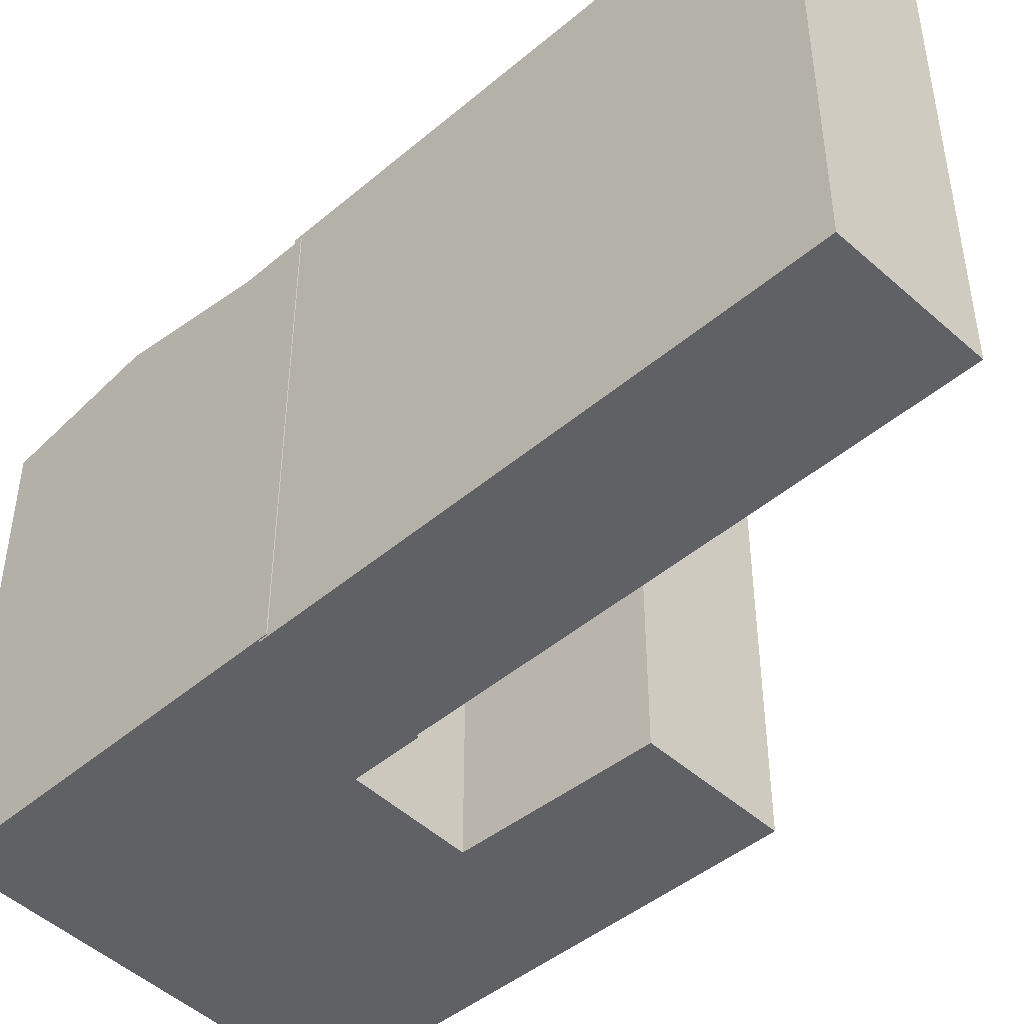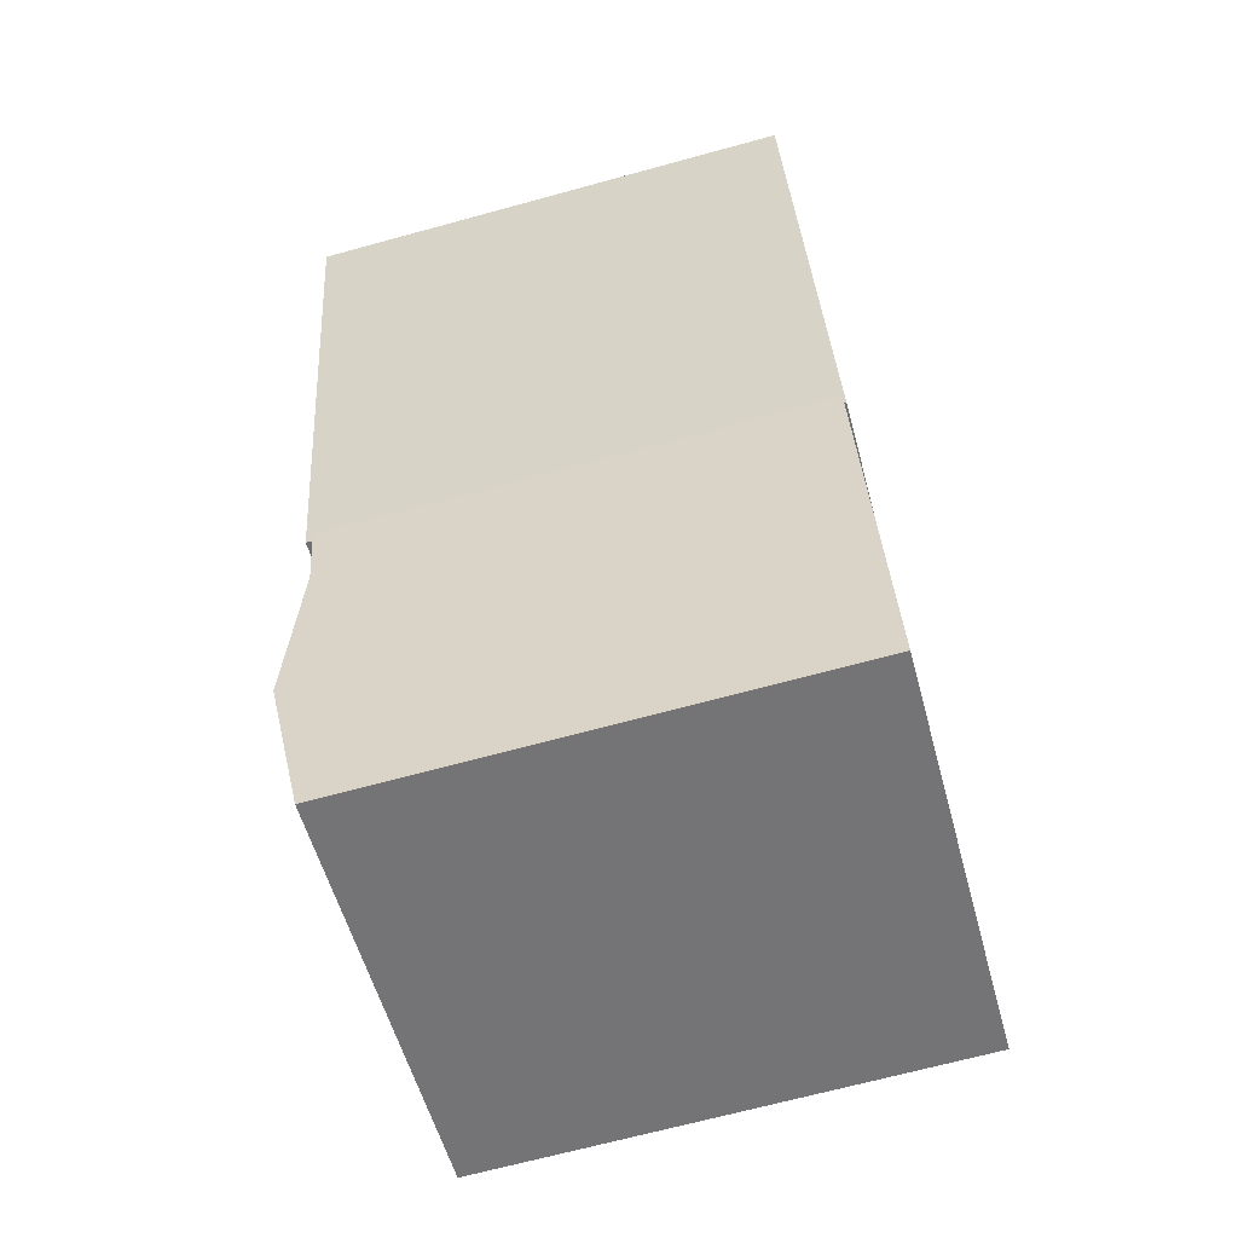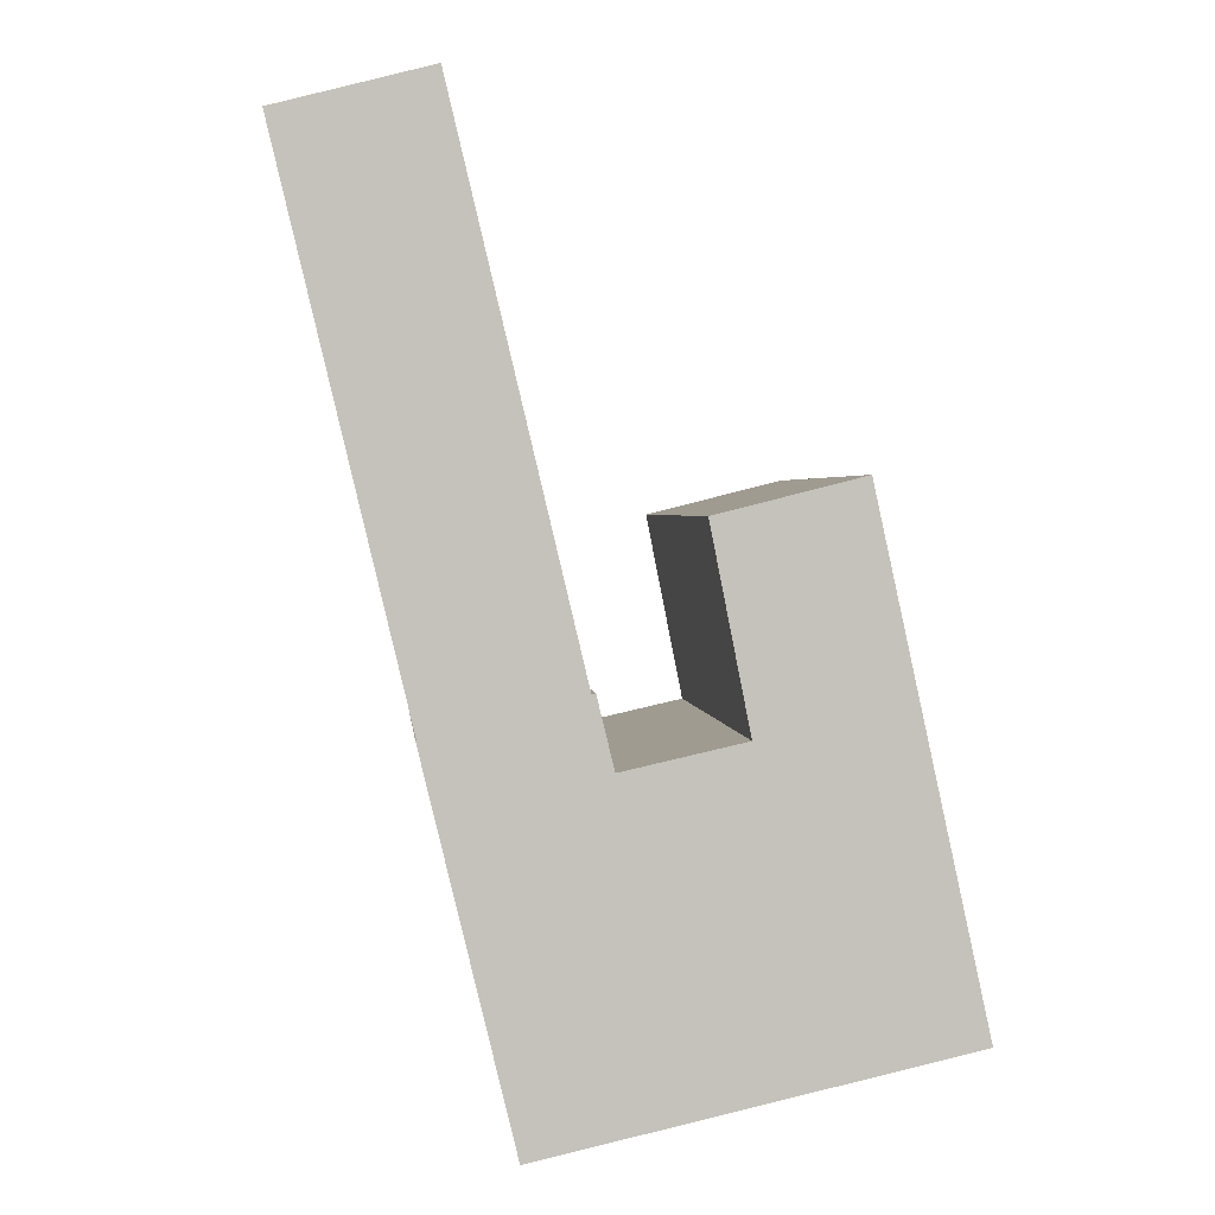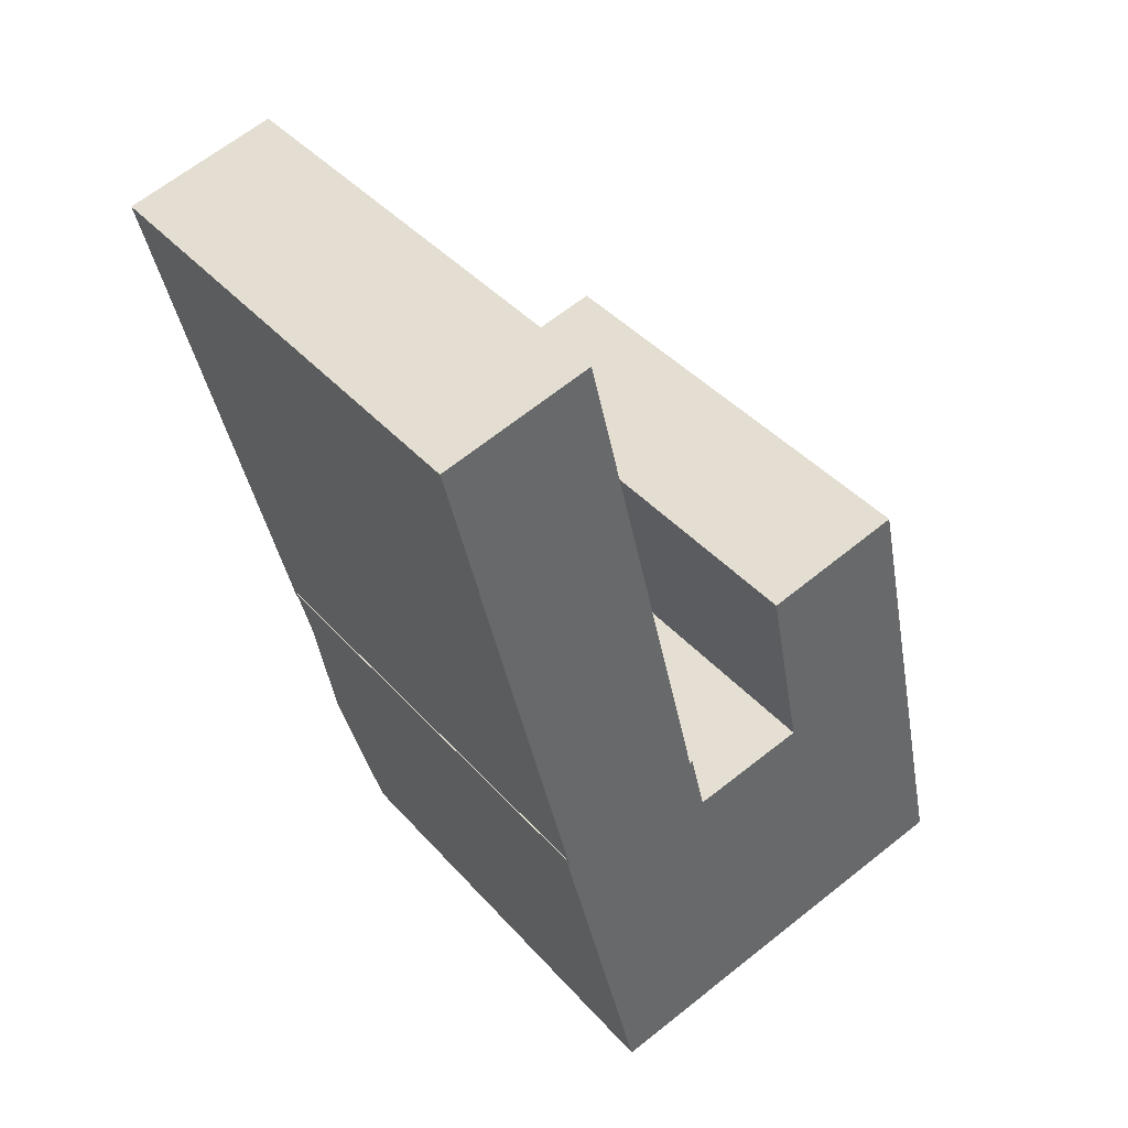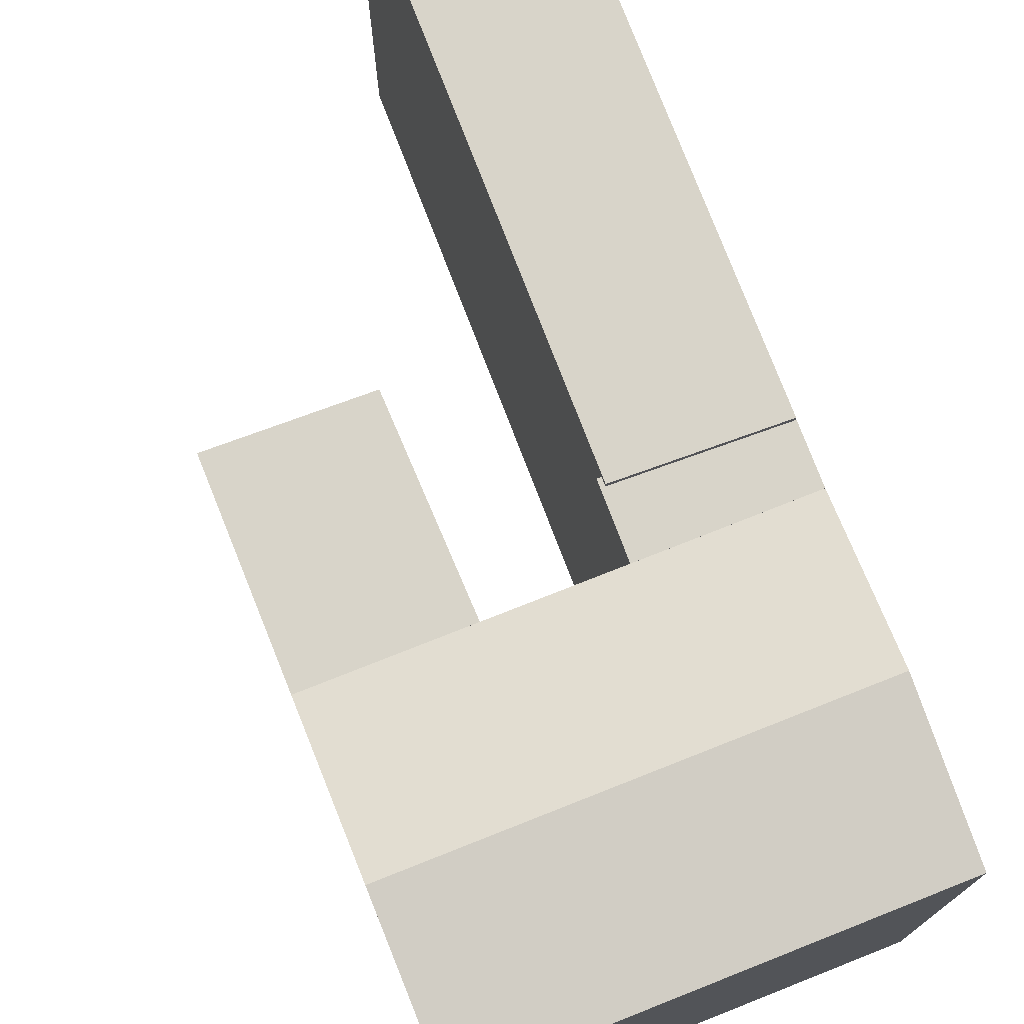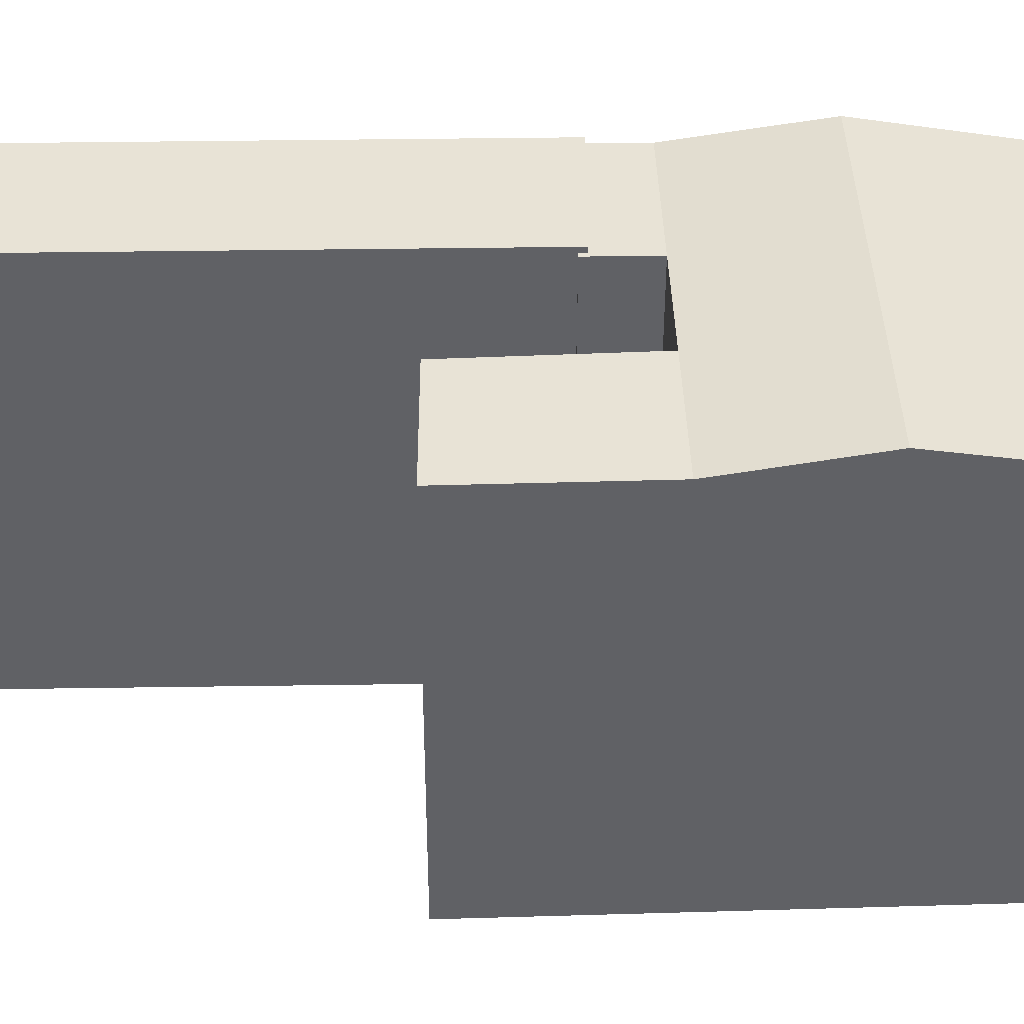
<metadata>
{"format":"obj","ext":"obj","renderer":"f3d","projection":"perspective","resolution":1024,"background":"white","views":[{"elev":-46.9,"azim":-59.6,"up":"+Y"},{"elev":-68.2,"azim":-74.7,"up":"+Z"},{"elev":2.3,"azim":-5.5,"up":"+Z"},{"elev":40.8,"azim":-37.2,"up":"+Z"},{"elev":75.5,"azim":145.7,"up":"+Y"},{"elev":41.6,"azim":75.6,"up":"+Y"}]}
</metadata>
<code>
v  14.51 -1.831e-06 -33.94
v  6.986 -1.831e-06 -29.38
v  8.421 -1.831e-06 -35.31
v  18.67 -1.831e-06 -33.01
v  24.66 -1.831e-06 -31.66
v  23.36 -1.831e-06 -25.7
v  5.552 1.436e-15 -23.45
v  22.05 1.209e-15 -19.74
v  11.64 1.352e-15 -22.08
v  16.29 1.288e-15 -21.03
v  15.73 1.114e-15 -18.19
v  21.4 1.027e-15 -16.77
v  14.79 8.233e-16 -13.45
v  20.37 7.374e-16 -12.04
v  4.936 1.28e-15 -20.91
v  10.99 1.187e-15 -19.38
v  0 -0.08 -4.899e-18
v  10.91 -0.08 -19.73
v  5.853 -0.08 1.514
v  5.056 -0.08 -21.24
v  17.48 19.85 -27.02
v  22.05 18.86 -19.74
v  23.36 19.85 -25.7
v  13.08 19.85 -28.01
v  6.987 19.85 -29.38
v  5.552 18.86 -23.45
v  16.29 18.86 -21.03
v  11.65 18.86 -22.08
v  18.67 18.86 -33.01
v  24.66 18.86 -31.66
v  14.52 18.86 -33.94
v  8.422 18.86 -35.31
v  16.29 18.86 -21.03
v  21.4 18.86 -16.77
v  22.05 18.86 -19.74
v  20.37 18.86 -12.04
v  14.79 18.86 -13.45
v  15.73 18.86 -18.19
v  11.65 18.86 -22.08
v  4.937 18.86 -20.91
v  10.99 18.86 -19.39
v  5.552 18.86 -23.45
v  10.91 19.12 -19.73
v  0.0004087 19.12 -0.0006073
v  5.853 19.12 1.514
v  5.056 19.12 -21.24
g defaultobject
f 1 2 3
f 2 1 4
f 2 4 5
f 2 5 6
f 2 6 7
f 7 6 8
f 7 8 9
f 9 8 10
f 10 8 11
f 11 8 12
f 11 12 13
f 13 12 14
f 9 15 7
f 15 9 16
f 17 18 19
f 18 17 20
f 21 22 23
f 22 21 24
f 22 24 25
f 22 25 26
f 22 26 27
f 27 26 28
f 29 23 30
f 23 29 31
f 23 31 32
f 23 32 25
f 23 25 21
f 21 25 24
f 33 34 35
f 34 33 36
f 36 33 37
f 37 33 38
f 39 40 41
f 40 39 42
f 43 44 45
f 44 43 46
f 14 37 13
f 37 14 36
f 19 44 17
f 44 19 45
f 44 20 17
f 20 44 46
f 46 18 20
f 18 46 43
f 18 45 19
f 45 18 43
f 30 6 5
f 6 30 8
f 8 30 22
f 22 30 23
f 32 1 3
f 1 32 4
f 4 32 5
f 5 32 31
f 5 31 29
f 5 29 30
f 26 2 7
f 2 26 3
f 3 26 32
f 32 26 25
f 27 38 33
f 38 27 37
f 37 27 13
f 13 27 10
f 13 10 11
f 12 36 14
f 36 12 8
f 36 8 22
f 36 22 34
f 34 22 35
f 10 28 9
f 28 10 27
f 16 40 15
f 40 16 41
f 40 7 15
f 7 40 26
f 26 40 42
f 9 41 16
f 41 9 28
f 41 28 39

</code>
